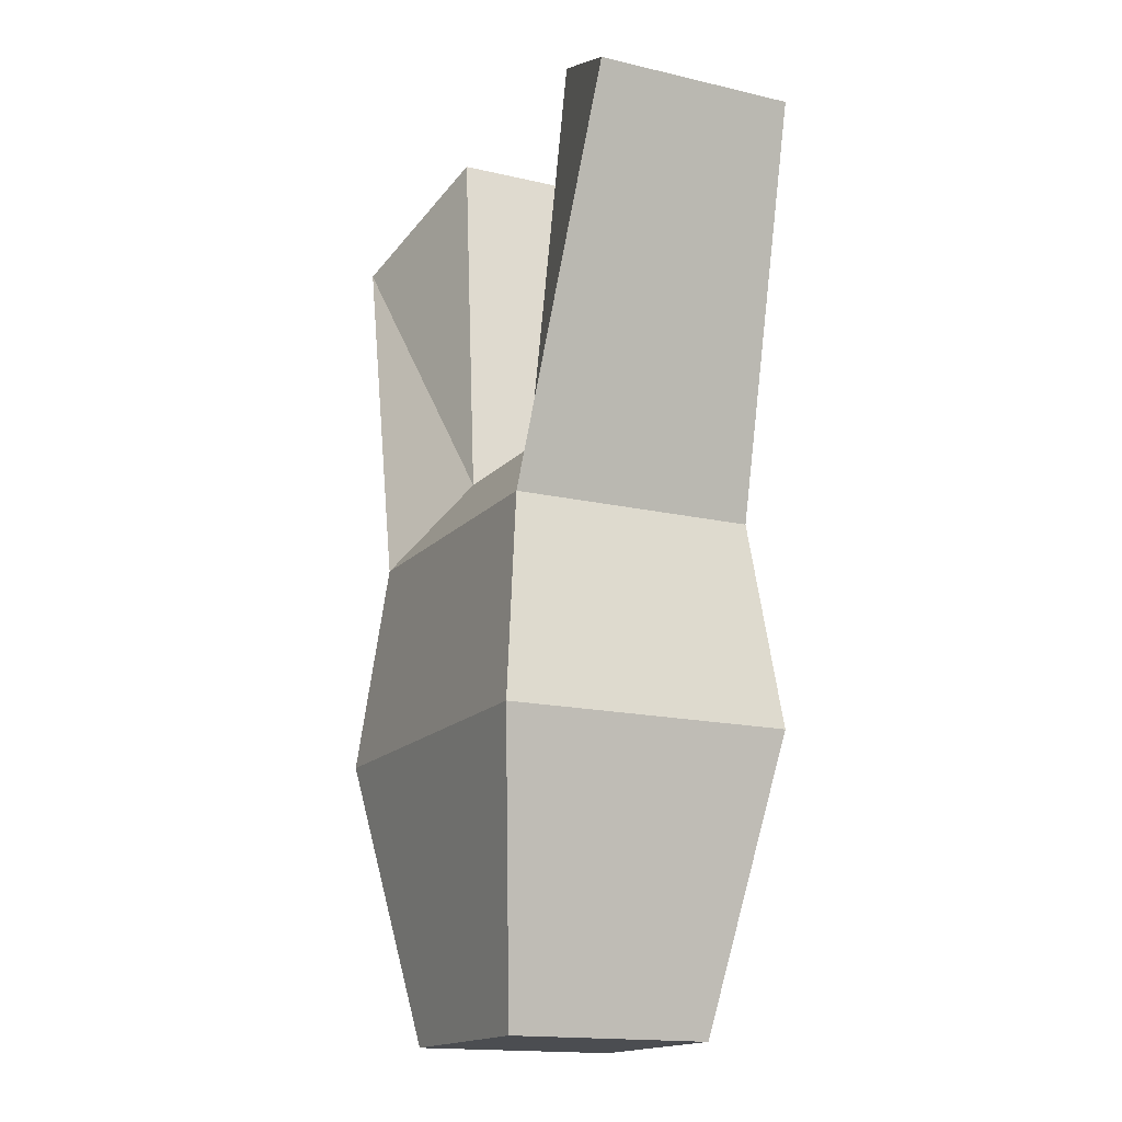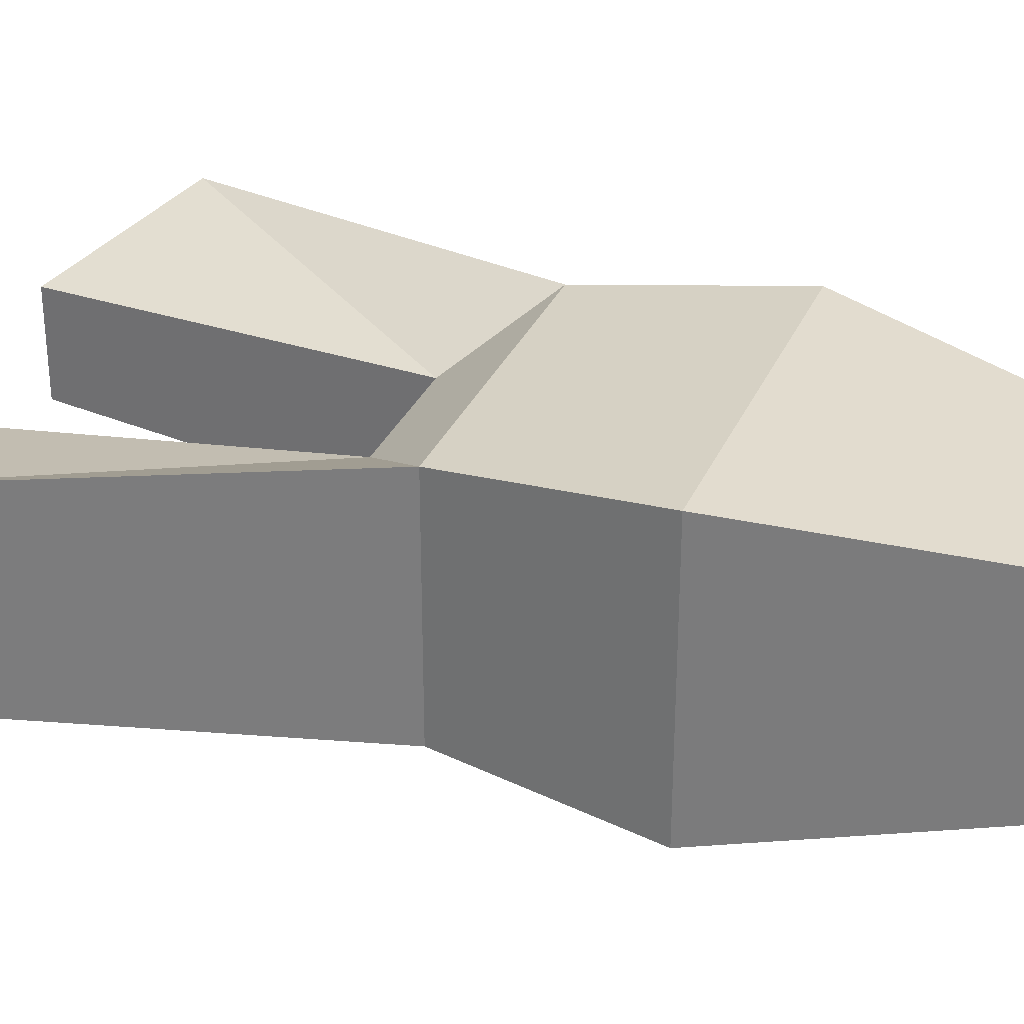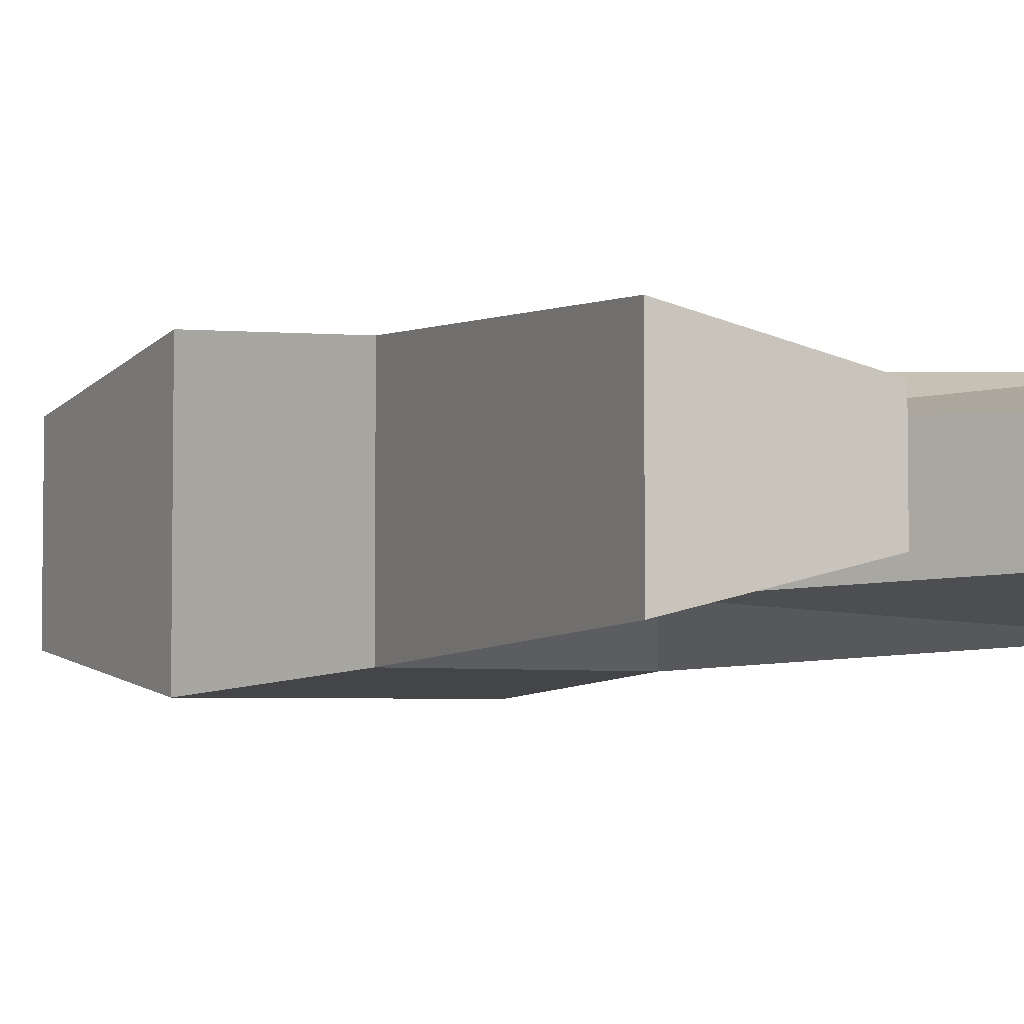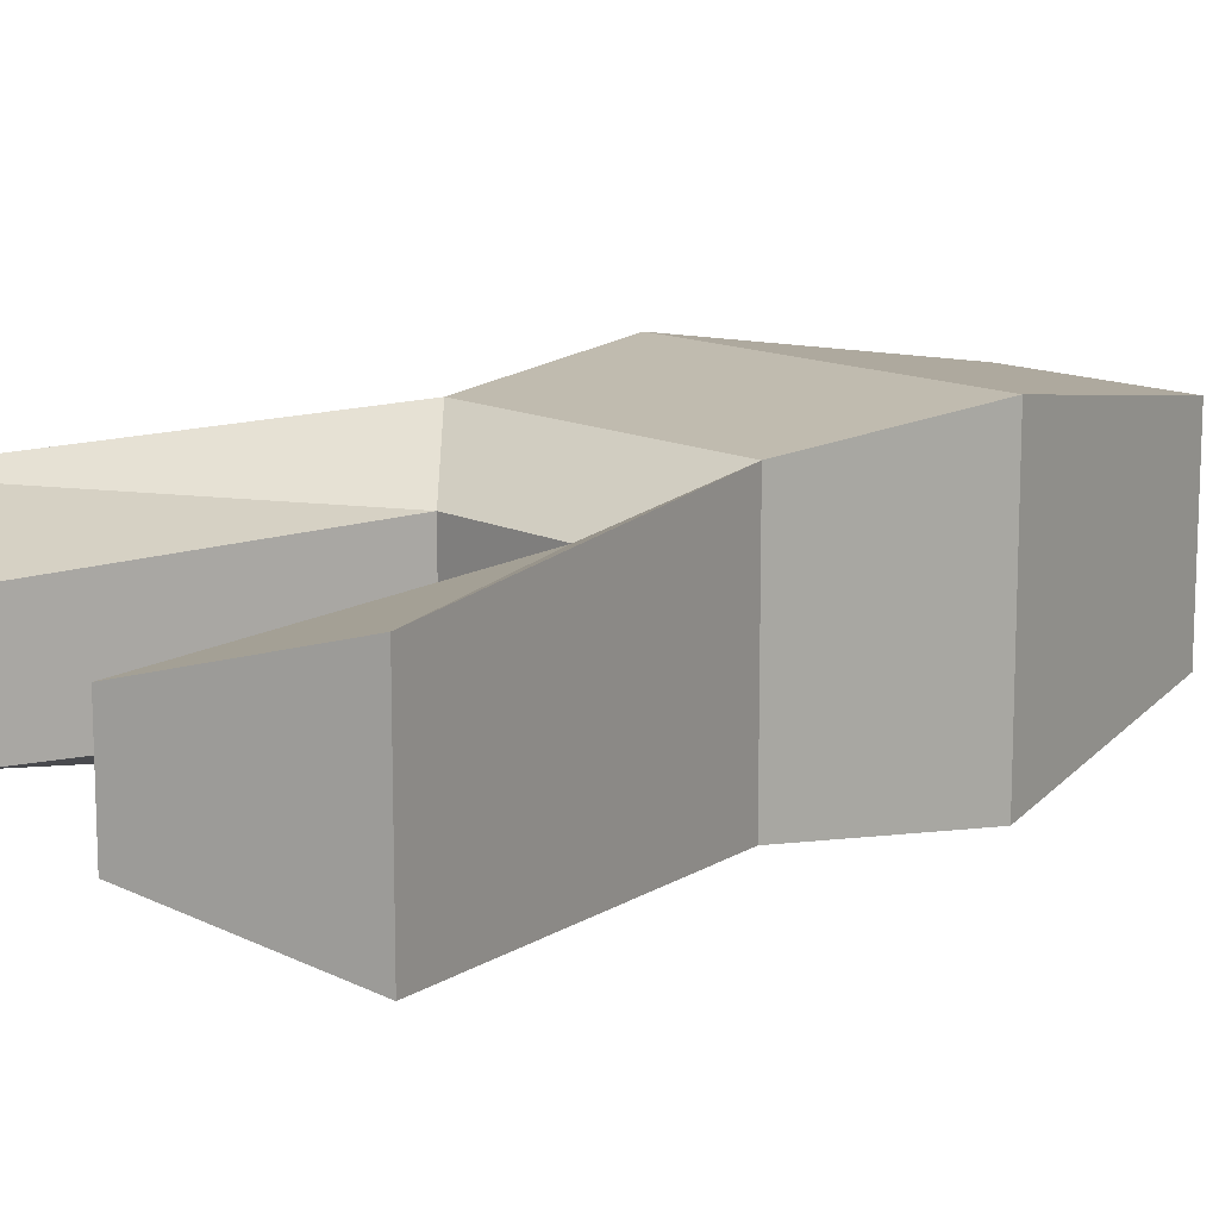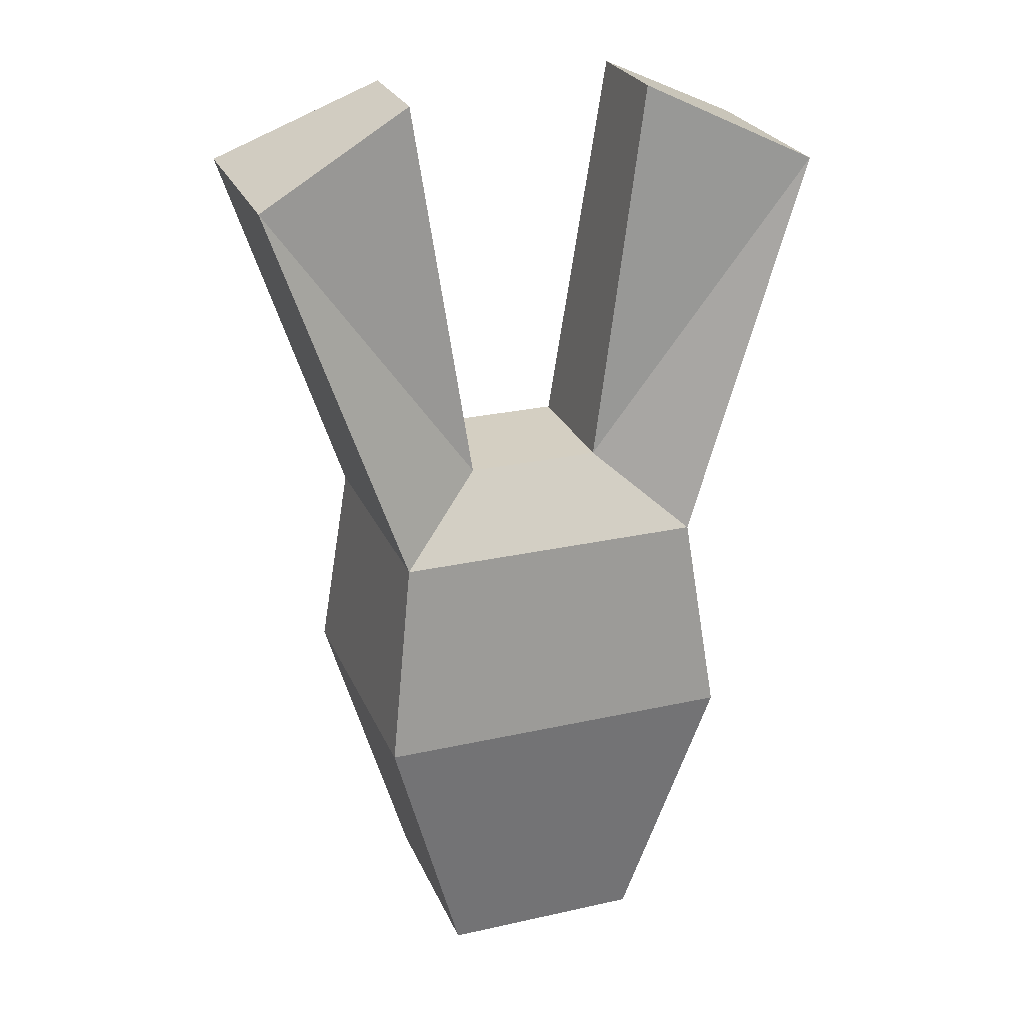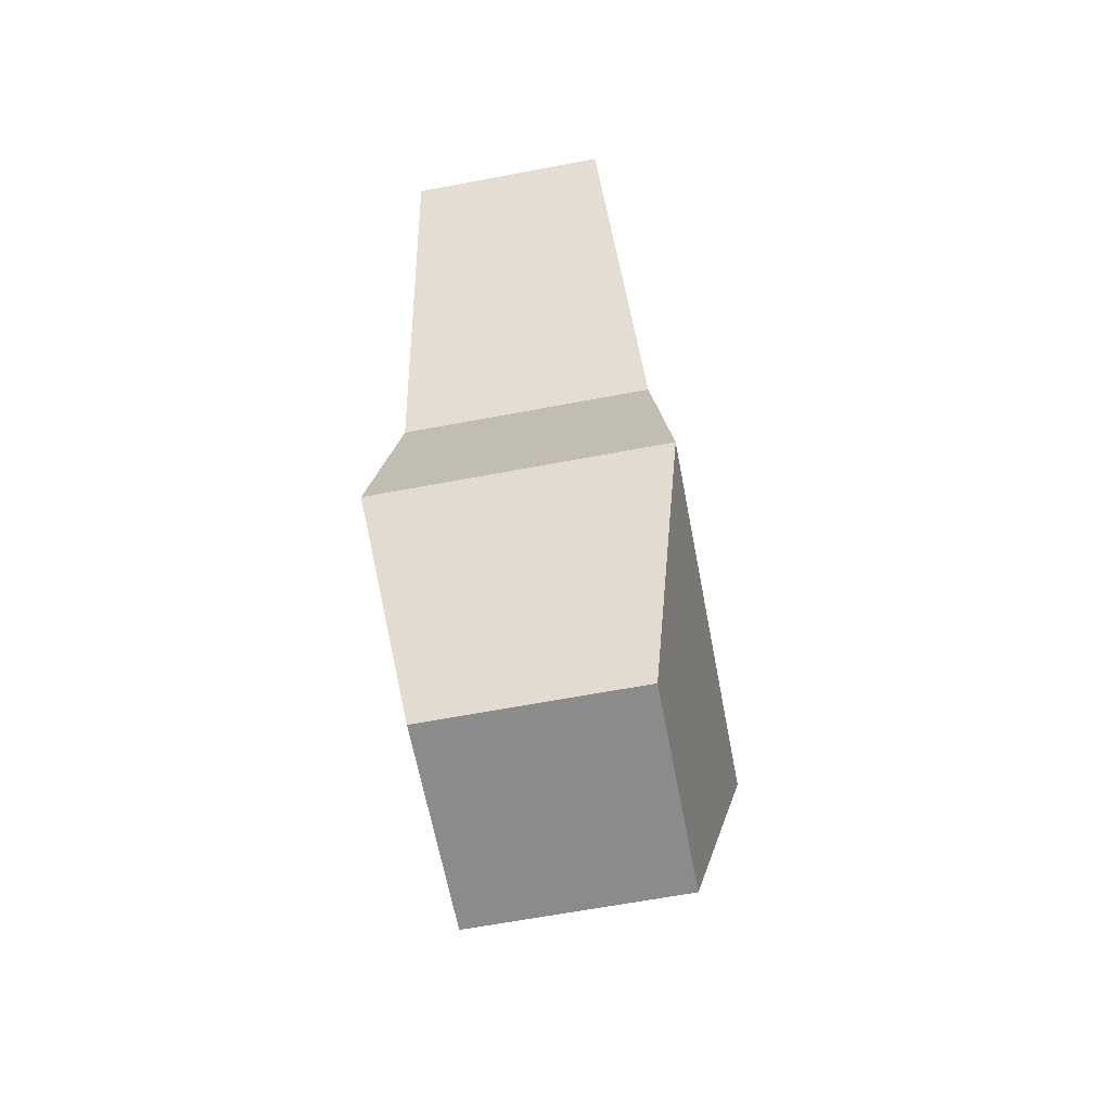
<metadata>
{"format":"obj","ext":"obj","renderer":"f3d","projection":"perspective","resolution":1024,"background":"white","views":[{"elev":-15.8,"azim":63.7,"up":"+Y"},{"elev":31.0,"azim":-69.5,"up":"+Z"},{"elev":-4.0,"azim":134.9,"up":"+Z"},{"elev":13.1,"azim":-131.2,"up":"+Z"},{"elev":25.8,"azim":-19.6,"up":"+Y"},{"elev":-64.0,"azim":100.8,"up":"+Y"}]}
</metadata>
<code>
o ExportedIndexedModel
v -0.2896 0.3286 0.2285
v -0.3405 -0.05315 -0.2687
v -0.3405 -0.05315 0.2687
v -0.2896 0.3286 -0.2285
v 0.3405 -0.05315 -0.2687
v -0.3405 -0.05315 -0.2687
v 0.2896 0.3286 -0.2285
v 0.3405 -0.05315 0.2687
v 0.3405 -0.05315 -0.2687
v 0.2896 0.3286 0.2285
v -0.3405 -0.05315 0.2687
v 0.3405 -0.05315 0.2687
v 0.1895 -0.5813 -0.1901
v -0.1895 -0.5813 0.1901
v -0.1895 -0.5813 -0.1901
v -0.2896 0.3286 -0.2285
v 0.1254 0.4722 -0.1257
v 0.2896 0.3286 -0.2285
v 0.3405 -0.05315 0.2687
v -0.1895 -0.5813 0.1901
v 0.1895 -0.5813 0.1901
v 0.3405 -0.05315 -0.2687
v 0.1895 -0.5813 0.1901
v 0.1895 -0.5813 -0.1901
v -0.3405 -0.05315 -0.2687
v 0.1895 -0.5813 -0.1901
v -0.1895 -0.5813 -0.1901
v -0.1895 -0.5813 0.1901
v -0.3405 -0.05315 -0.2687
v -0.1895 -0.5813 -0.1901
v -0.1254 0.4722 -0.1257
v 0.1254 0.4722 0.1257
v 0.1254 0.4722 -0.1257
v 0.1254 0.4722 -0.1257
v 0.5323 1.048 -0.1853
v 0.2896 0.3286 -0.2285
v -0.1254 0.4722 0.1257
v -0.5323 1.048 0.1853
v -0.2896 0.3286 0.2285
v 0.2896 0.3286 0.2285
v -0.1254 0.4722 0.1257
v -0.2896 0.3286 0.2285
v 0.5323 1.048 -0.1853
v 0.2304 1.191 0.102
v 0.5323 1.048 0.1853
v -0.5323 1.048 0.1853
v -0.2304 1.191 -0.102
v -0.5323 1.048 -0.1853
v 0.2896 0.3286 -0.2285
v 0.5323 1.048 0.1853
v 0.2896 0.3286 0.2285
v 0.1254 0.4722 0.1257
v 0.5323 1.048 0.1853
v 0.2304 1.191 0.102
v -0.1254 0.4722 -0.1257
v -0.5323 1.048 -0.1853
v -0.2304 1.191 -0.102
v -0.2896 0.3286 0.2285
v -0.5323 1.048 -0.1853
v -0.2896 0.3286 -0.2285
v 0.1254 0.4722 0.1257
v 0.2304 1.191 -0.102
v 0.1254 0.4722 -0.1257
v -0.1254 0.4722 -0.1257
v -0.2304 1.191 0.102
v -0.1254 0.4722 0.1257
v -0.2896 0.3286 0.2285
v -0.2896 0.3286 -0.2285
v -0.3405 -0.05315 -0.2687
v -0.2896 0.3286 -0.2285
v 0.2896 0.3286 -0.2285
v 0.3405 -0.05315 -0.2687
v 0.2896 0.3286 -0.2285
v 0.2896 0.3286 0.2285
v 0.3405 -0.05315 0.2687
v 0.2896 0.3286 0.2285
v -0.2896 0.3286 0.2285
v -0.3405 -0.05315 0.2687
v 0.1895 -0.5813 -0.1901
v 0.1895 -0.5813 0.1901
v -0.1895 -0.5813 0.1901
v -0.2896 0.3286 -0.2285
v -0.1254 0.4722 -0.1257
v 0.1254 0.4722 -0.1257
v 0.3405 -0.05315 0.2687
v -0.3405 -0.05315 0.2687
v -0.1895 -0.5813 0.1901
v 0.3405 -0.05315 -0.2687
v 0.3405 -0.05315 0.2687
v 0.1895 -0.5813 0.1901
v -0.3405 -0.05315 -0.2687
v 0.3405 -0.05315 -0.2687
v 0.1895 -0.5813 -0.1901
v -0.1895 -0.5813 0.1901
v -0.3405 -0.05315 0.2687
v -0.3405 -0.05315 -0.2687
v -0.1254 0.4722 -0.1257
v -0.1254 0.4722 0.1257
v 0.1254 0.4722 0.1257
v 0.1254 0.4722 -0.1257
v 0.2304 1.191 -0.102
v 0.5323 1.048 -0.1853
v -0.1254 0.4722 0.1257
v -0.2304 1.191 0.102
v -0.5323 1.048 0.1853
v 0.2896 0.3286 0.2285
v 0.1254 0.4722 0.1257
v -0.1254 0.4722 0.1257
v 0.5323 1.048 -0.1853
v 0.2304 1.191 -0.102
v 0.2304 1.191 0.102
v -0.5323 1.048 0.1853
v -0.2304 1.191 0.102
v -0.2304 1.191 -0.102
v 0.2896 0.3286 -0.2285
v 0.5323 1.048 -0.1853
v 0.5323 1.048 0.1853
v 0.1254 0.4722 0.1257
v 0.2896 0.3286 0.2285
v 0.5323 1.048 0.1853
v -0.1254 0.4722 -0.1257
v -0.2896 0.3286 -0.2285
v -0.5323 1.048 -0.1853
v -0.2896 0.3286 0.2285
v -0.5323 1.048 0.1853
v -0.5323 1.048 -0.1853
v 0.1254 0.4722 0.1257
v 0.2304 1.191 0.102
v 0.2304 1.191 -0.102
v -0.1254 0.4722 -0.1257
v -0.2304 1.191 -0.102
v -0.2304 1.191 0.102
f 1/1 2/2 3/3
f 4/4 5/5 6/6
f 7/7 8/8 9/9
f 10/10 11/11 12/12
f 13/13 14/14 15/15
f 16/16 17/17 18/18
f 19/19 20/20 21/21
f 22/22 23/23 24/24
f 25/25 26/26 27/27
f 28/28 29/29 30/30
f 31/31 32/32 33/33
f 34/34 35/35 36/36
f 37/37 38/38 39/39
f 40/40 41/41 42/42
f 43/43 44/44 45/45
f 46/46 47/47 48/48
f 49/49 50/50 51/51
f 52/52 53/53 54/54
f 55/55 56/56 57/57
f 58/58 59/59 60/60
f 61/61 62/62 63/63
f 64/64 65/65 66/66
f 67/67 68/68 69/69
f 70/70 71/71 72/72
f 73/73 74/74 75/75
f 76/76 77/77 78/78
f 79/79 80/80 81/81
f 82/82 83/83 84/84
f 85/85 86/86 87/87
f 88/88 89/89 90/90
f 91/91 92/92 93/93
f 94/94 95/95 96/96
f 97/97 98/98 99/99
f 100/100 101/101 102/102
f 103/103 104/104 105/105
f 106/106 107/107 108/108
f 109/109 110/110 111/111
f 112/112 113/113 114/114
f 115/115 116/116 117/117
f 118/118 119/119 120/120
f 121/121 122/122 123/123
f 124/124 125/125 126/126
f 127/127 128/128 129/129
f 130/130 131/131 132/132

</code>
